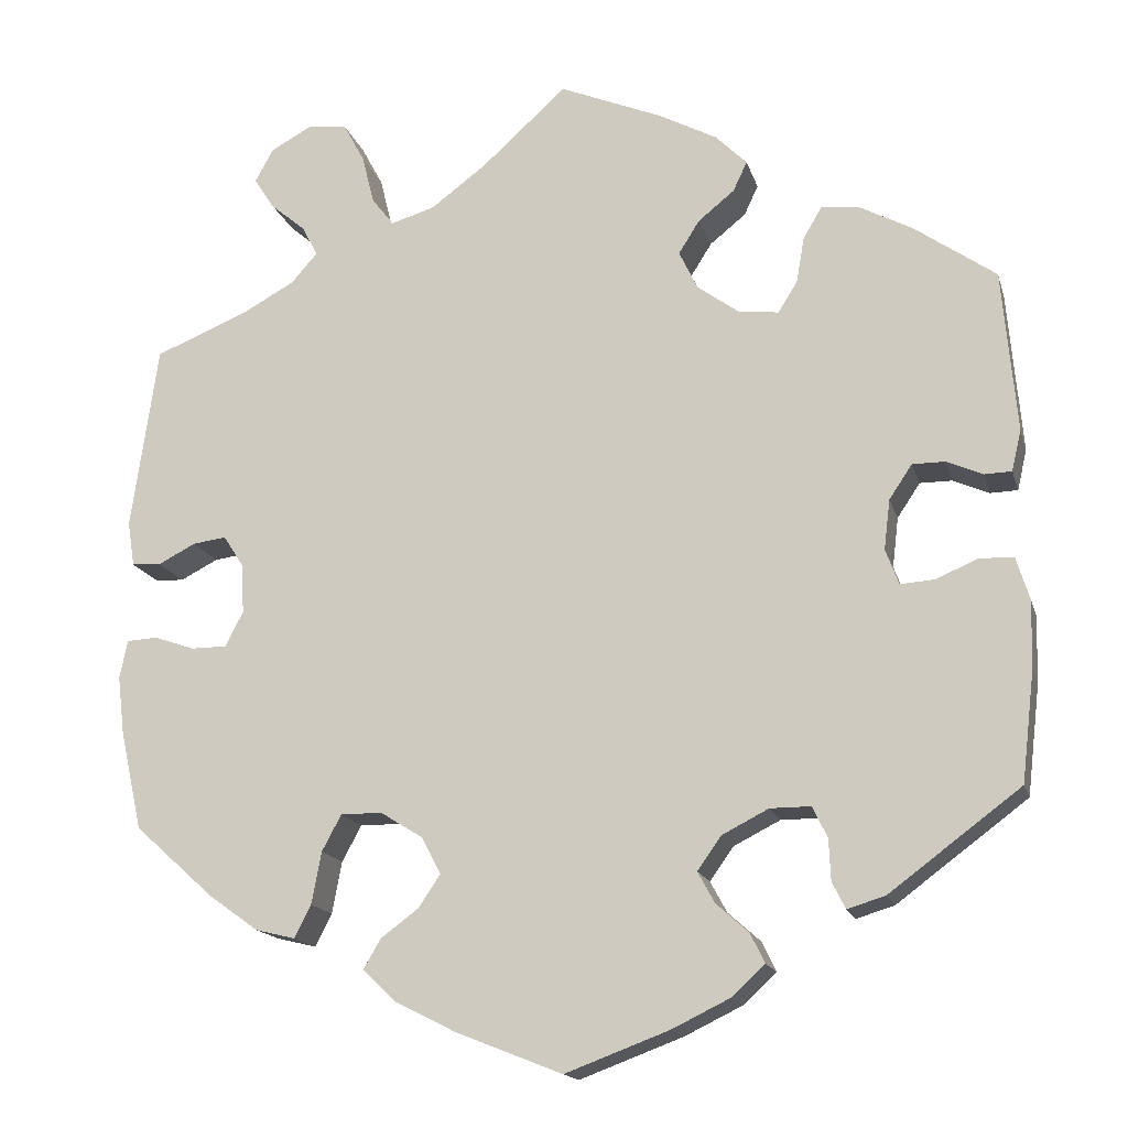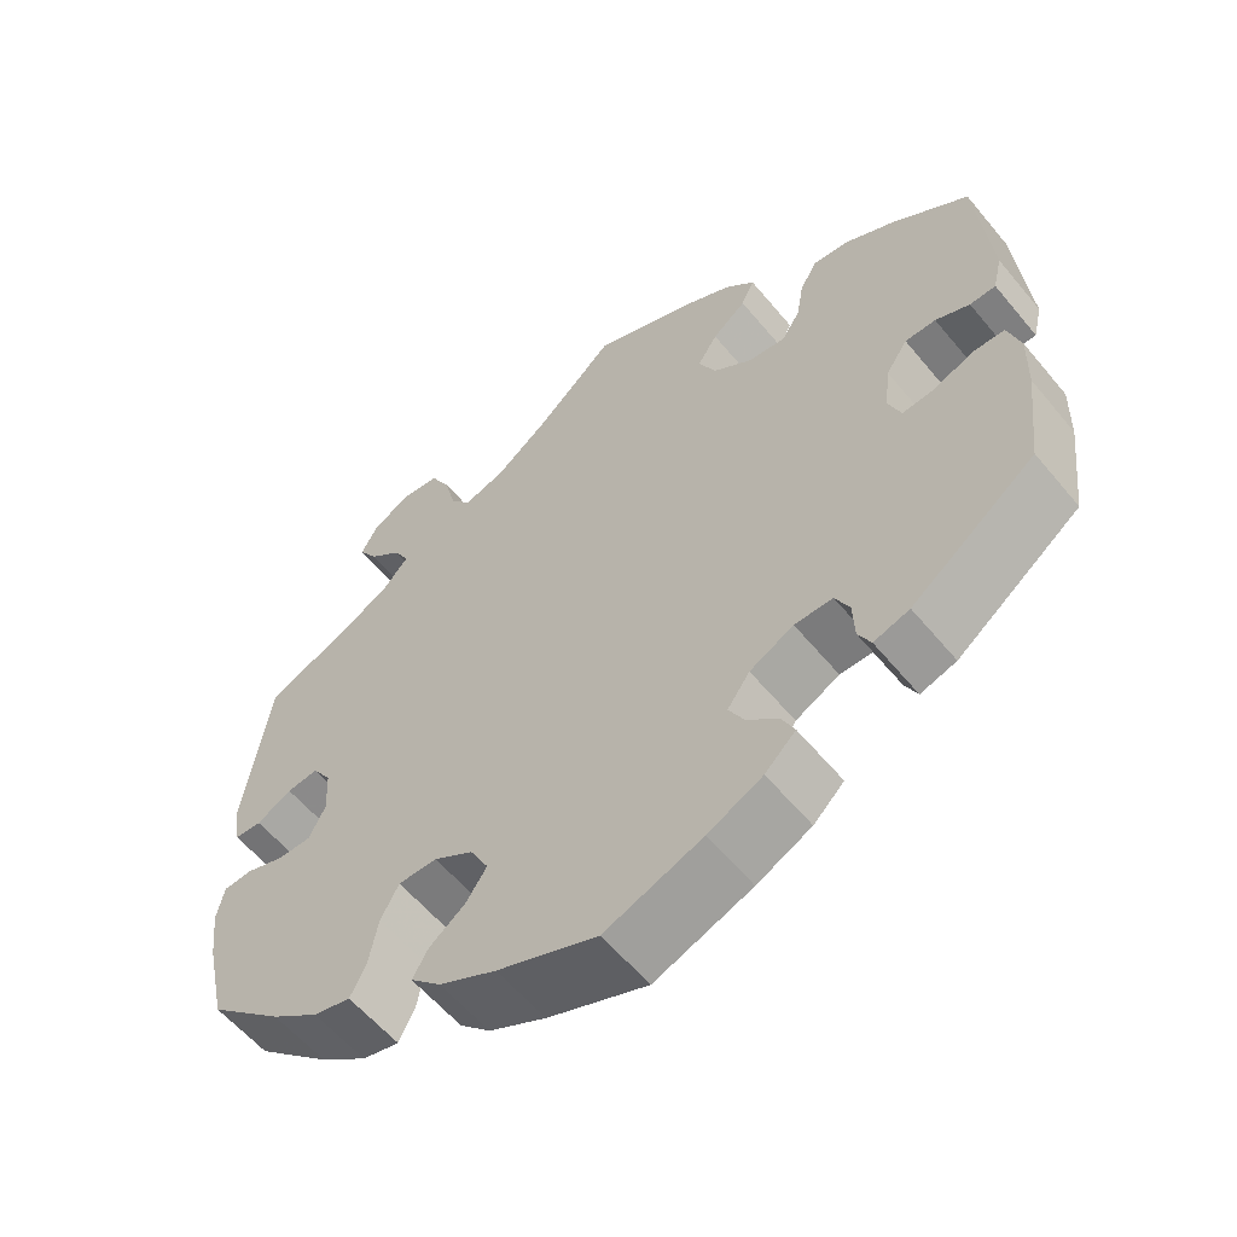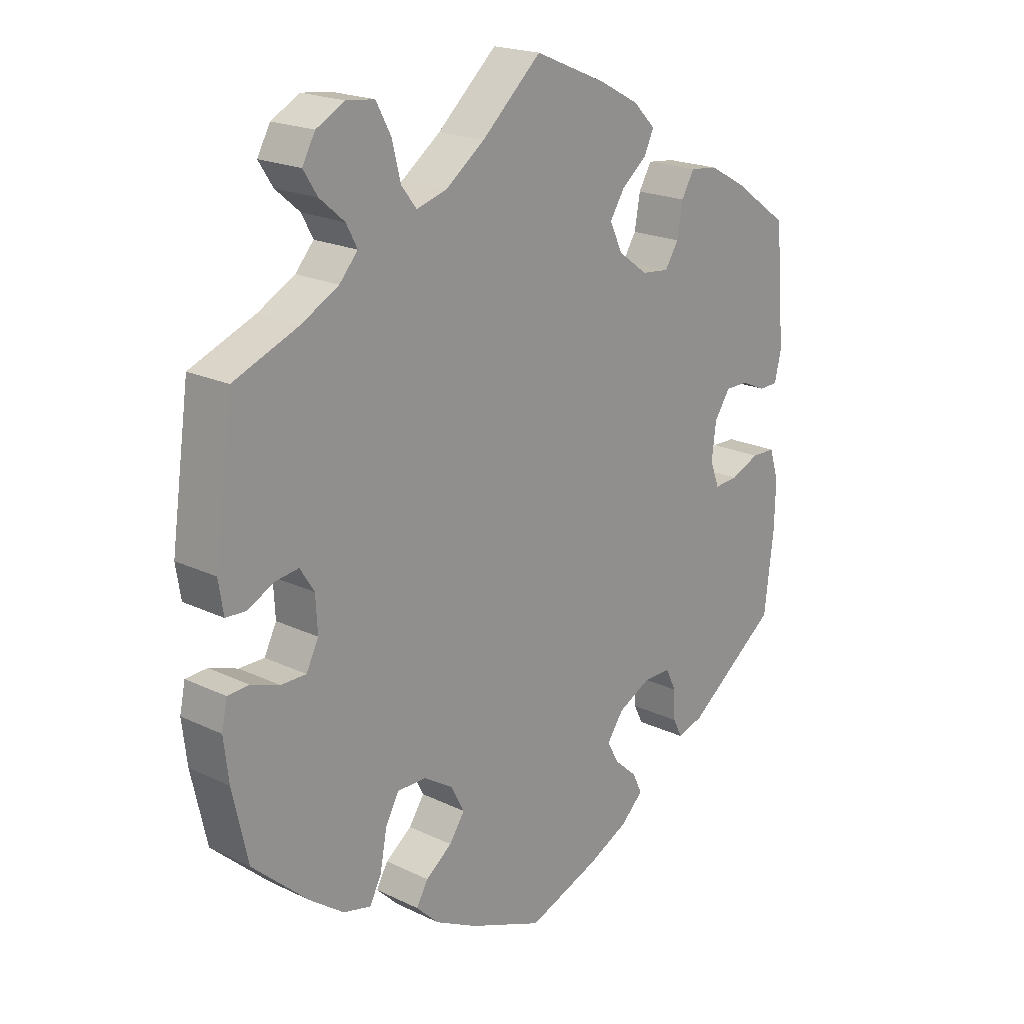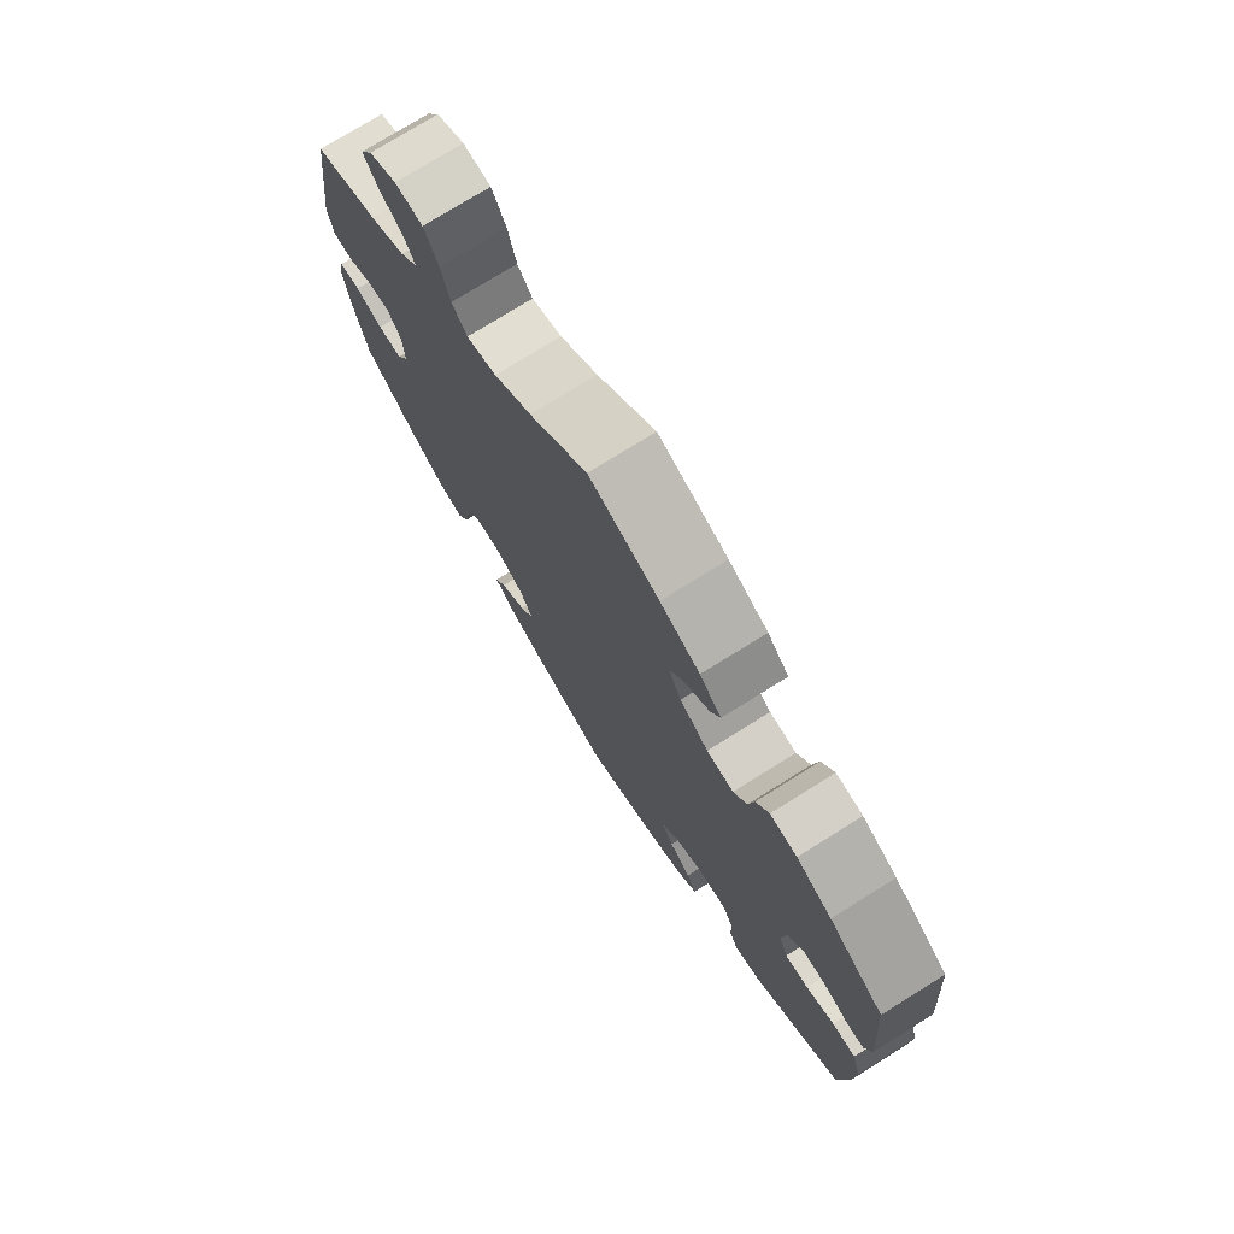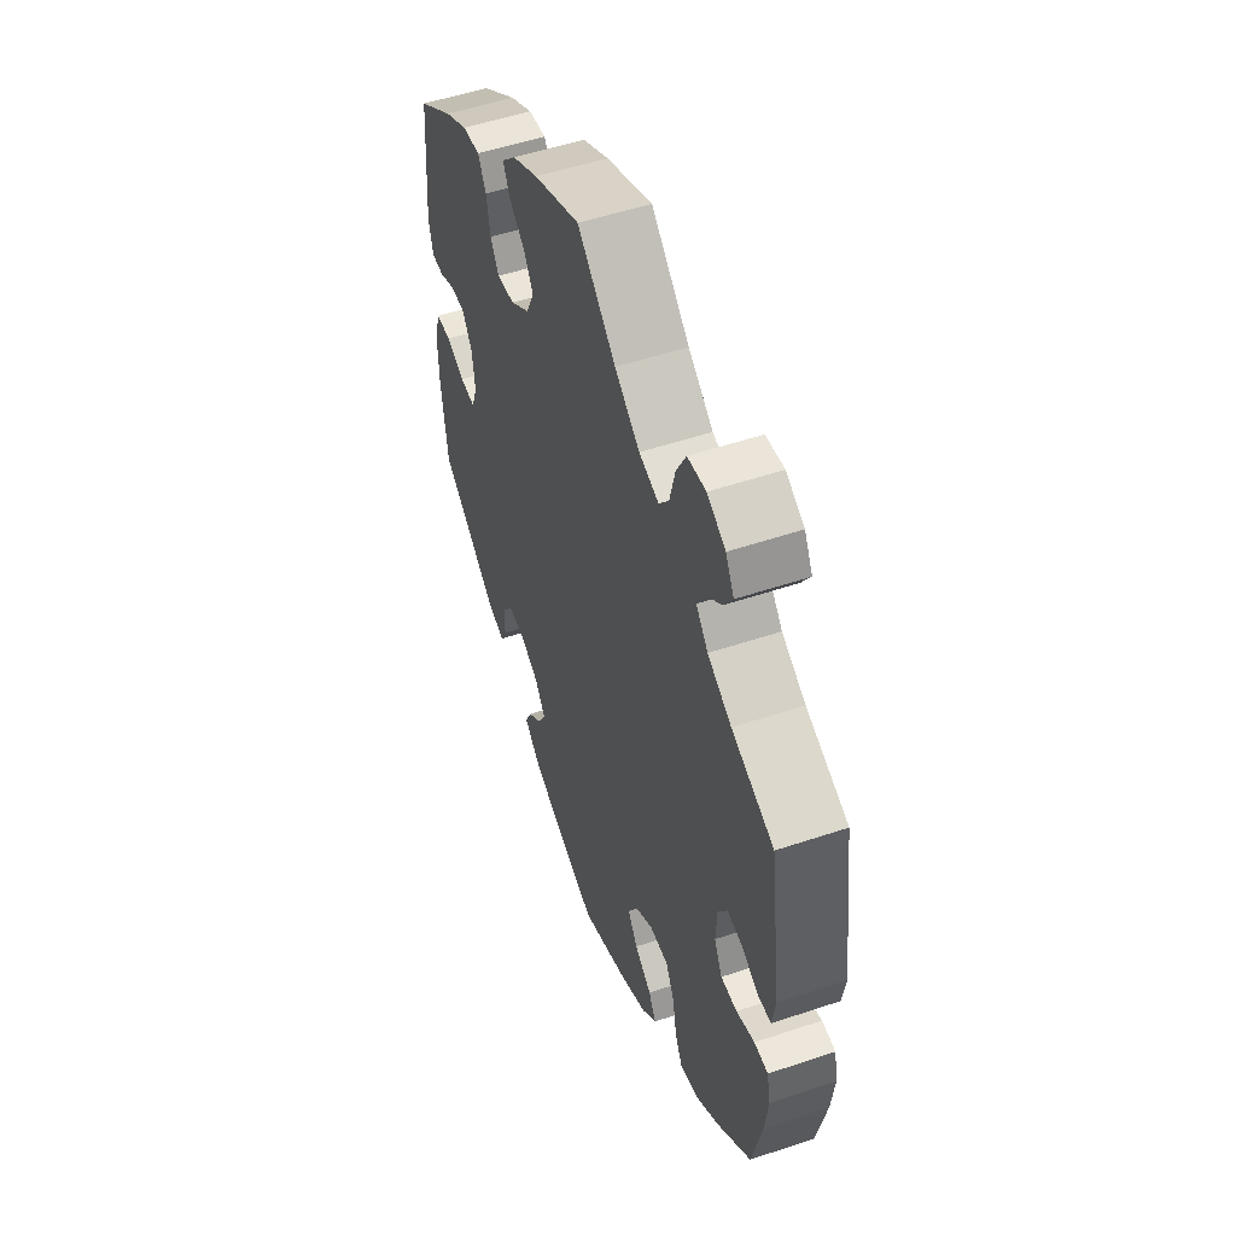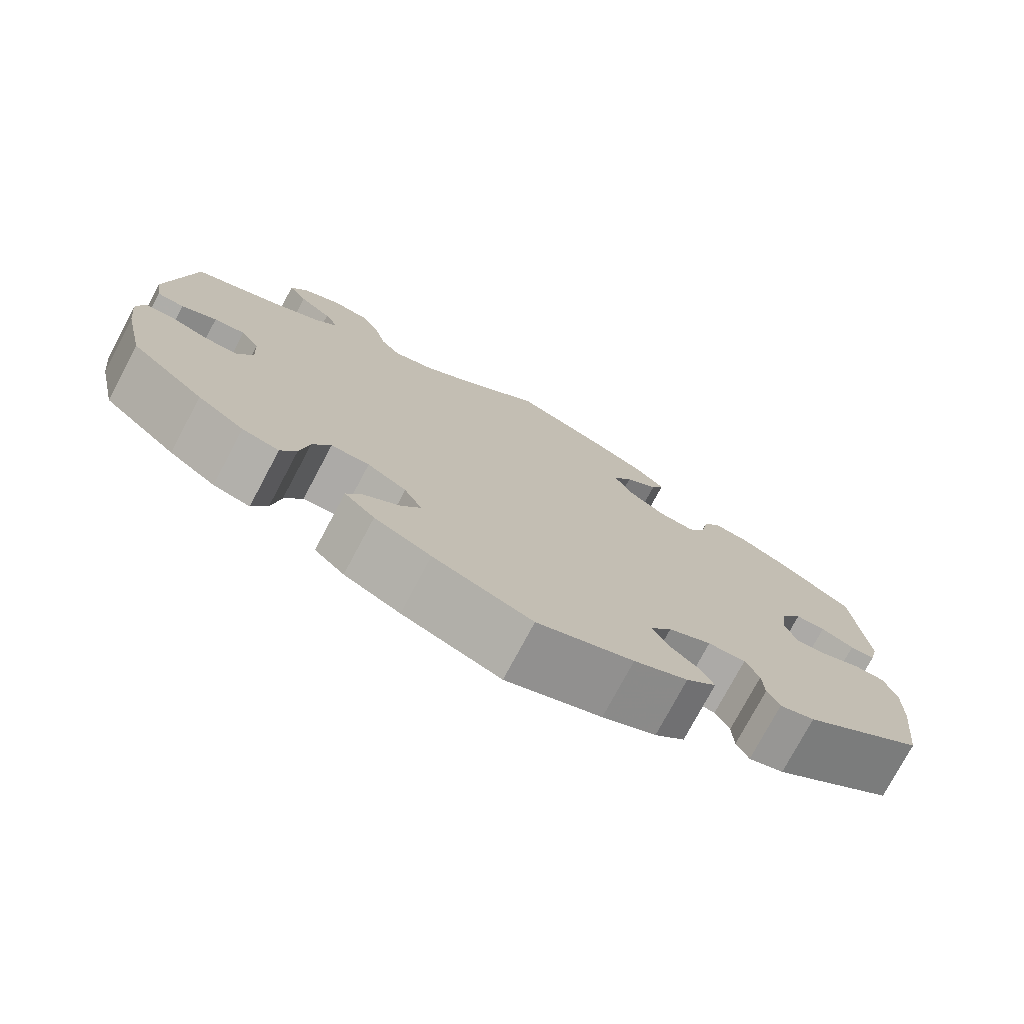
<metadata>
{"format":"obj","ext":"obj","renderer":"f3d","projection":"perspective","resolution":1024,"background":"white","views":[{"elev":-16.1,"azim":14.4,"up":"+Z"},{"elev":-58.5,"azim":39.3,"up":"+Z"},{"elev":20.1,"azim":-48.6,"up":"+Z"},{"elev":75.3,"azim":58.0,"up":"+Z"},{"elev":52.4,"azim":-109.9,"up":"+Z"},{"elev":-76.1,"azim":-28.0,"up":"+Z"}]}
</metadata>
<code>
v 0.516 0.07 0.105
v 0.505 0.07 0.059
v 0.474 0.07 0.058
v 0.433 0.07 0.076
v 0.396 0.07 0.076
v 0.37 0.07 0.037
v 0.363 0.07 -0.02
v 0.378 0.07 -0.06
v 0.417 0.07 -0.057
v 0.464 0.07 -0.037
v 0.503 0.07 -0.038
v 0.518 0.07 -0.087
v 0.516 0.07 -0.162
v 0.501 0.07 -0.288
v 0.352 0.07 -0.399
v 0.309 0.07 -0.412
v 0.294 0.07 -0.382
v 0.292 0.07 -0.335
v 0.275 0.07 -0.3
v 0.229 0.07 -0.3
v 0.176 0.07 -0.327
v 0.149 0.07 -0.365
v 0.168 0.07 -0.4
v 0.205 0.07 -0.433
v 0.221 0.07 -0.466
v 0.184 0.07 -0.501
v 0.118 0.07 -0.533
v 0 0.07 -0.577
v -0.121 0.07 -0.529
v -0.19 0.07 -0.494
v -0.227 0.07 -0.458
v -0.208 0.07 -0.425
v -0.165 0.07 -0.393
v -0.14 0.07 -0.356
v -0.162 0.07 -0.314
v -0.21 0.07 -0.284
v -0.257 0.07 -0.284
v -0.279 0.07 -0.325
v -0.29 0.07 -0.384
v -0.309 0.07 -0.421
v -0.354 0.07 -0.41
v -0.411 0.07 -0.369
v -0.501 0.07 -0.288
v -0.526 0.07 -0.176
v -0.534 0.07 -0.109
v -0.525 0.07 -0.066
v -0.49 0.07 -0.064
v -0.444 0.07 -0.08
v -0.403 0.07 -0.08
v -0.383 0.07 -0.04
v -0.386 0.07 0.016
v -0.409 0.07 0.052
v -0.447 0.07 0.047
v -0.49 0.07 0.025
v -0.523 0.07 0.027
v -0.531 0.07 0.078
v -0.501 0.07 0.289
v -0.395 0.07 0.332
v -0.335 0.07 0.365
v -0.305 0.07 0.399
v -0.323 0.07 0.433
v -0.363 0.07 0.467
v -0.386 0.07 0.503
v -0.365 0.07 0.541
v -0.319 0.07 0.566
v -0.273 0.07 0.561
v -0.249 0.07 0.516
v -0.235 0.07 0.46
v -0.21 0.07 0.428
v -0.16 0.07 0.443
v -0.097 0.07 0.49
v 0 0.07 0.578
v 0.117 0.07 0.529
v 0.183 0.07 0.494
v 0.219 0.07 0.458
v 0.203 0.07 0.424
v 0.162 0.07 0.391
v 0.138 0.07 0.353
v 0.159 0.07 0.309
v 0.207 0.07 0.274
v 0.252 0.07 0.269
v 0.274 0.07 0.304
v 0.283 0.07 0.356
v 0.304 0.07 0.392
v 0.349 0.07 0.387
v 0.408 0.07 0.355
v 0.5 0.07 0.29
v 0.516 0 0.105
v 0.505 0 0.059
v 0.474 0 0.058
v 0.433 0 0.076
v 0.396 0 0.076
v 0.37 0 0.037
v 0.363 0 -0.02
v 0.378 0 -0.06
v 0.417 0 -0.057
v 0.464 0 -0.037
v 0.503 0 -0.038
v 0.518 0 -0.087
v 0.516 0 -0.162
v 0.501 0 -0.288
v 0.352 0 -0.399
v 0.309 0 -0.412
v 0.294 0 -0.382
v 0.292 0 -0.335
v 0.275 0 -0.3
v 0.229 0 -0.3
v 0.176 0 -0.327
v 0.149 0 -0.365
v 0.168 0 -0.4
v 0.205 0 -0.433
v 0.221 0 -0.466
v 0.184 0 -0.501
v 0.118 0 -0.533
v 0 0 -0.577
v -0.121 0 -0.529
v -0.19 0 -0.494
v -0.227 0 -0.458
v -0.208 0 -0.425
v -0.165 0 -0.393
v -0.14 0 -0.356
v -0.162 0 -0.314
v -0.21 0 -0.284
v -0.257 0 -0.284
v -0.279 0 -0.325
v -0.29 0 -0.384
v -0.309 0 -0.421
v -0.354 0 -0.41
v -0.411 0 -0.369
v -0.501 0 -0.288
v -0.526 0 -0.176
v -0.534 0 -0.109
v -0.525 0 -0.066
v -0.49 0 -0.064
v -0.444 0 -0.08
v -0.403 0 -0.08
v -0.383 0 -0.04
v -0.386 0 0.016
v -0.409 0 0.052
v -0.447 0 0.047
v -0.49 0 0.025
v -0.523 0 0.027
v -0.531 0 0.078
v -0.501 0 0.289
v -0.395 0 0.332
v -0.335 0 0.365
v -0.305 0 0.399
v -0.323 0 0.433
v -0.363 0 0.467
v -0.386 0 0.503
v -0.365 0 0.541
v -0.319 0 0.566
v -0.273 0 0.561
v -0.249 0 0.516
v -0.235 0 0.46
v -0.21 0 0.428
v -0.16 0 0.443
v -0.097 0 0.49
v 0 0 0.578
v 0.117 0 0.529
v 0.183 0 0.494
v 0.219 0 0.458
v 0.203 0 0.424
v 0.162 0 0.391
v 0.138 0 0.353
v 0.159 0 0.309
v 0.207 0 0.274
v 0.252 0 0.269
v 0.274 0 0.304
v 0.283 0 0.356
v 0.304 0 0.392
v 0.349 0 0.387
v 0.408 0 0.355
v 0.5 0 0.29
f 82 83 84 85
f 81 82 85 86
f 74 75 76 77
f 74 77 78
f 71 72 73 74
f 70 71 74 78
f 69 70 78 79
f 65 66 67 68
f 65 68 69
f 64 65 69
f 61 62 63 64
f 60 61 64 69
f 59 60 69 79
f 55 56 57 58
f 53 54 55 58
f 52 53 58 59
f 51 52 59 79
f 45 46 47 48
f 45 48 49
f 44 45 49
f 43 44 49
f 42 43 49 50
f 38 39 40 41
f 37 38 41 42
f 30 31 32 33
f 30 33 34
f 29 30 34
f 28 29 34
f 27 28 34 35
f 23 24 25 26
f 22 23 26 27
f 15 16 17 18
f 15 18 19
f 14 15 19
f 13 14 19 20
f 9 10 11 12
f 8 9 12 13
f 1 2 3 4
f 1 4 5
f 81 86 87 1
f 50 51 79 80
f 37 42 50 80
f 36 37 80 81
f 35 36 81
f 22 27 35 81
f 21 22 81
f 20 21 81
f 8 13 20
f 7 8 20 81
f 6 7 81
f 5 6 81
f 1 5 81
f 172 171 170 169
f 173 172 169 168
f 164 163 162 161
f 165 164 161
f 161 160 159 158
f 165 161 158 157
f 166 165 157 156
f 155 154 153 152
f 156 155 152
f 156 152 151
f 151 150 149 148
f 156 151 148 147
f 166 156 147 146
f 145 144 143 142
f 145 142 141 140
f 146 145 140 139
f 166 146 139 138
f 135 134 133 132
f 136 135 132
f 136 132 131
f 136 131 130
f 137 136 130 129
f 128 127 126 125
f 129 128 125 124
f 120 119 118 117
f 121 120 117
f 121 117 116
f 121 116 115
f 122 121 115 114
f 113 112 111 110
f 114 113 110 109
f 105 104 103 102
f 106 105 102
f 106 102 101
f 107 106 101 100
f 99 98 97 96
f 100 99 96 95
f 91 90 89 88
f 92 91 88
f 88 174 173 168
f 167 166 138 137
f 167 137 129 124
f 168 167 124 123
f 168 123 122
f 168 122 114 109
f 168 109 108
f 168 108 107
f 107 100 95
f 168 107 95 94
f 168 94 93
f 168 93 92
f 168 92 88
f 1 88 89 2
f 2 89 90 3
f 3 90 91 4
f 4 91 92 5
f 5 92 93 6
f 6 93 94 7
f 7 94 95 8
f 8 95 96 9
f 9 96 97 10
f 10 97 98 11
f 11 98 99 12
f 12 99 100 13
f 13 100 101 14
f 14 101 102 15
f 15 102 103 16
f 16 103 104 17
f 17 104 105 18
f 18 105 106 19
f 19 106 107 20
f 20 107 108 21
f 21 108 109 22
f 22 109 110 23
f 23 110 111 24
f 24 111 112 25
f 25 112 113 26
f 26 113 114 27
f 27 114 115 28
f 28 115 116 29
f 29 116 117 30
f 30 117 118 31
f 31 118 119 32
f 32 119 120 33
f 33 120 121 34
f 34 121 122 35
f 35 122 123 36
f 36 123 124 37
f 37 124 125 38
f 38 125 126 39
f 39 126 127 40
f 40 127 128 41
f 41 128 129 42
f 42 129 130 43
f 43 130 131 44
f 44 131 132 45
f 45 132 133 46
f 46 133 134 47
f 47 134 135 48
f 48 135 136 49
f 49 136 137 50
f 50 137 138 51
f 51 138 139 52
f 52 139 140 53
f 53 140 141 54
f 54 141 142 55
f 55 142 143 56
f 56 143 144 57
f 57 144 145 58
f 58 145 146 59
f 59 146 147 60
f 60 147 148 61
f 61 148 149 62
f 62 149 150 63
f 63 150 151 64
f 64 151 152 65
f 65 152 153 66
f 66 153 154 67
f 67 154 155 68
f 68 155 156 69
f 69 156 157 70
f 70 157 158 71
f 71 158 159 72
f 72 159 160 73
f 73 160 161 74
f 74 161 162 75
f 75 162 163 76
f 76 163 164 77
f 77 164 165 78
f 78 165 166 79
f 79 166 167 80
f 80 167 168 81
f 81 168 169 82
f 82 169 170 83
f 83 170 171 84
f 84 171 172 85
f 85 172 173 86
f 86 173 174 87
f 87 174 88 1

</code>
